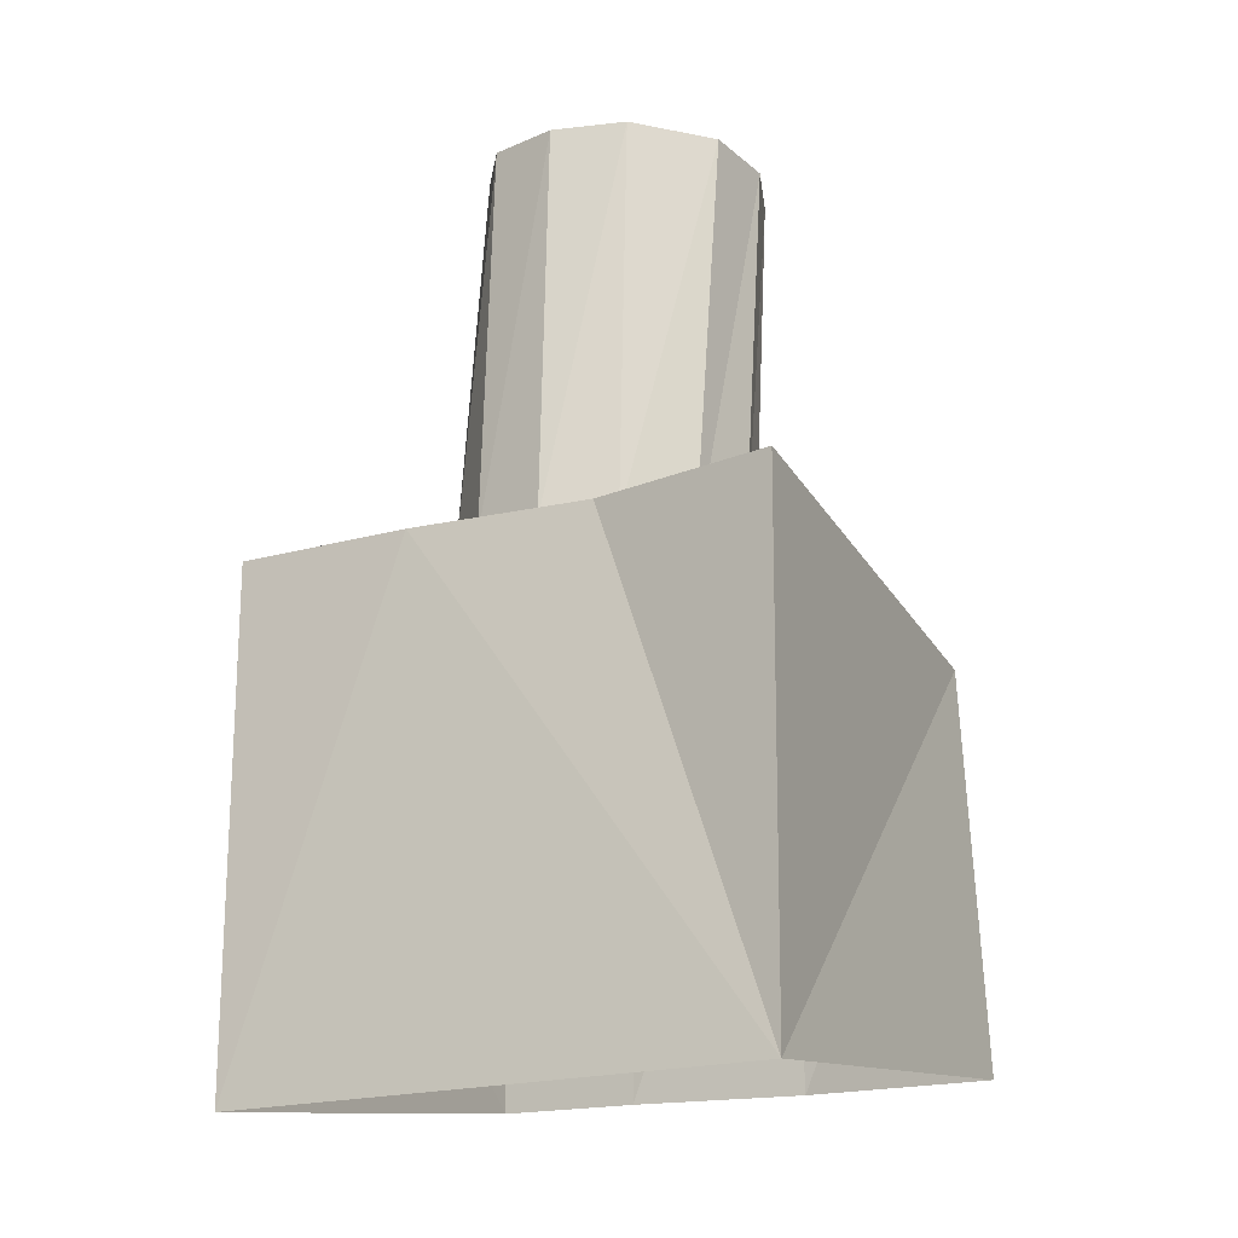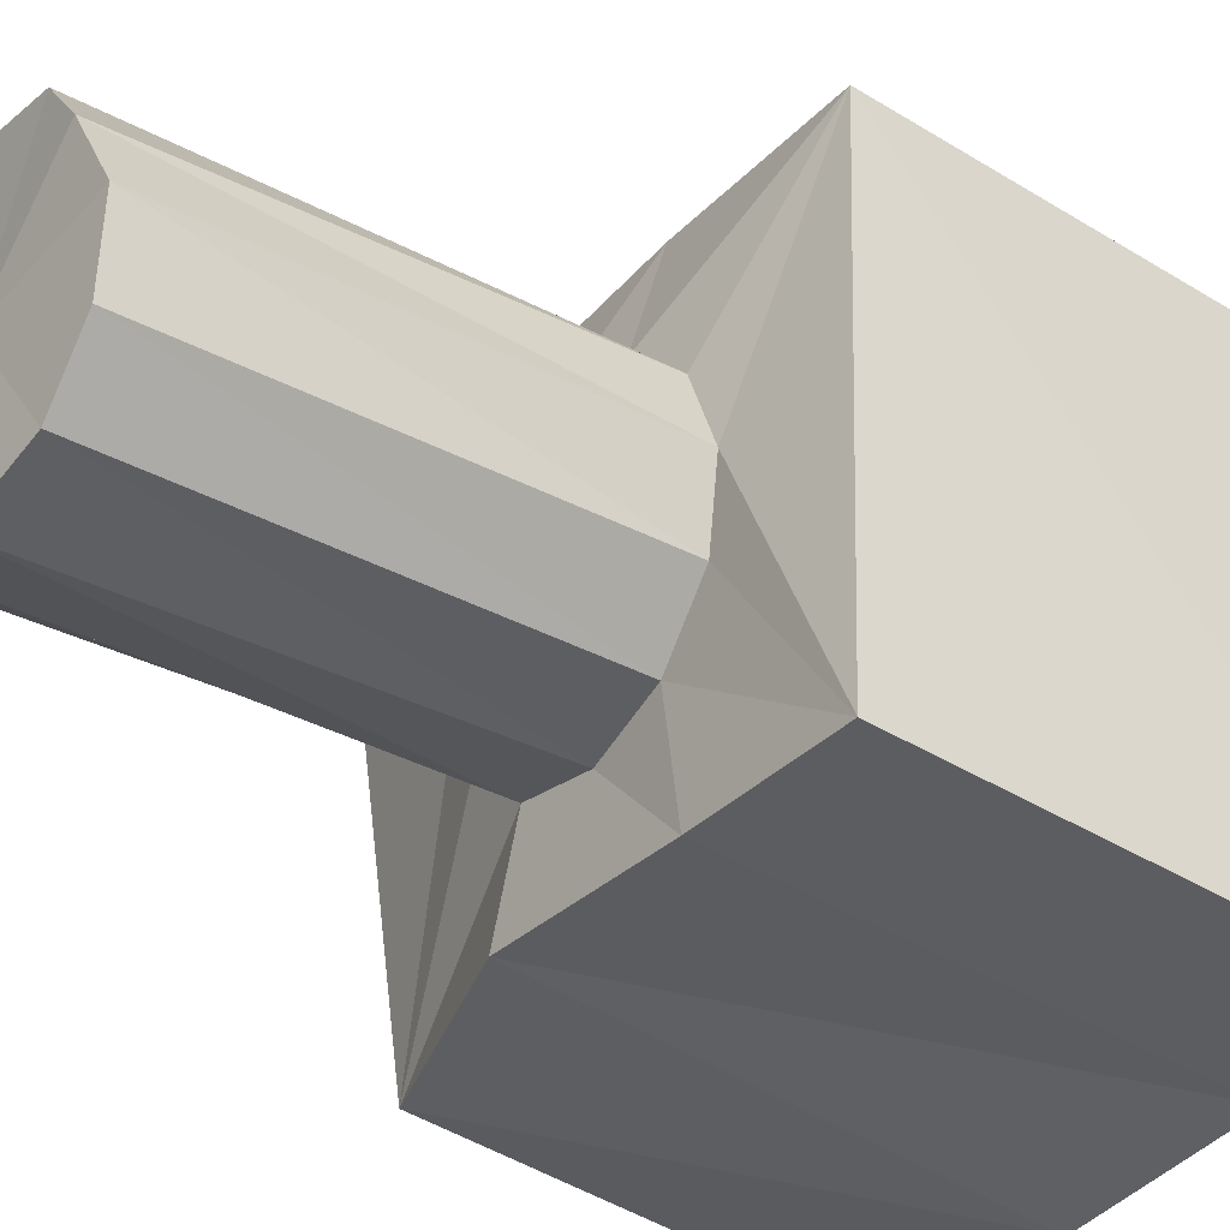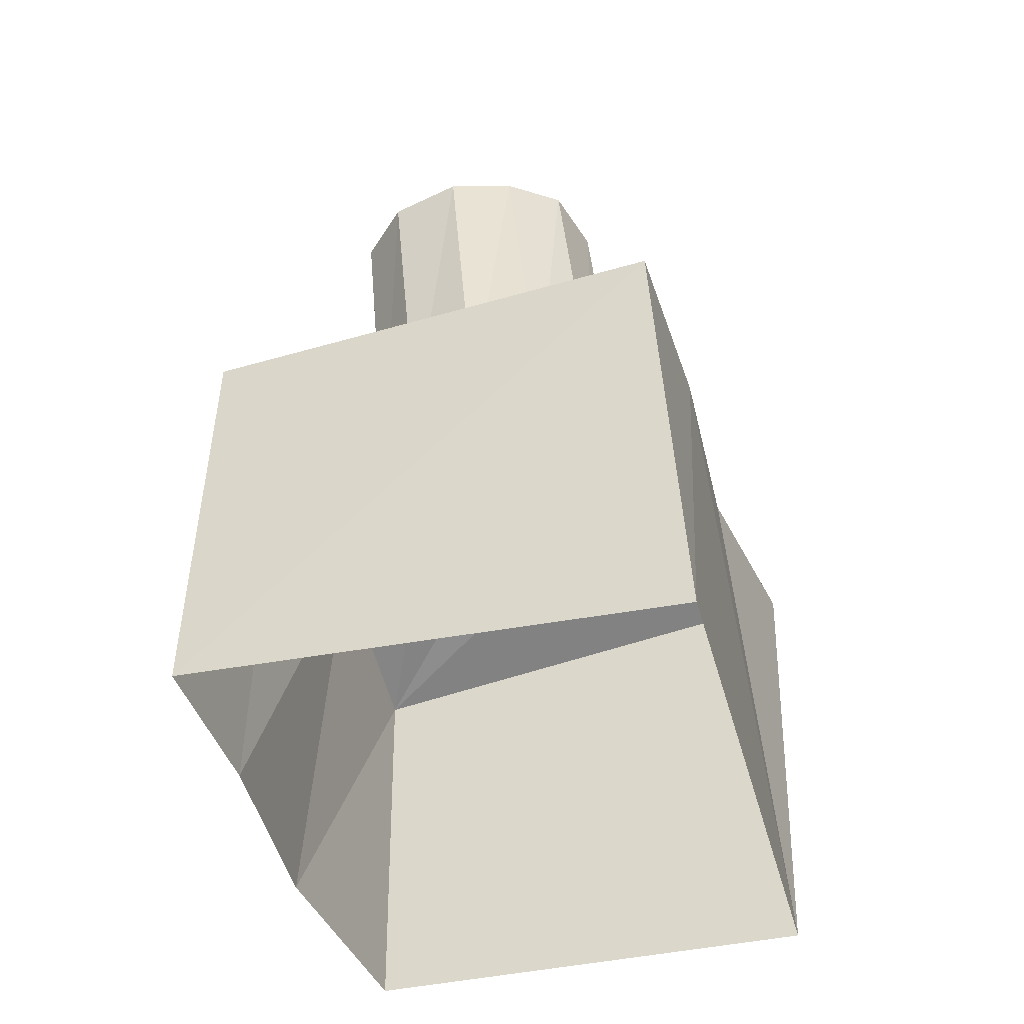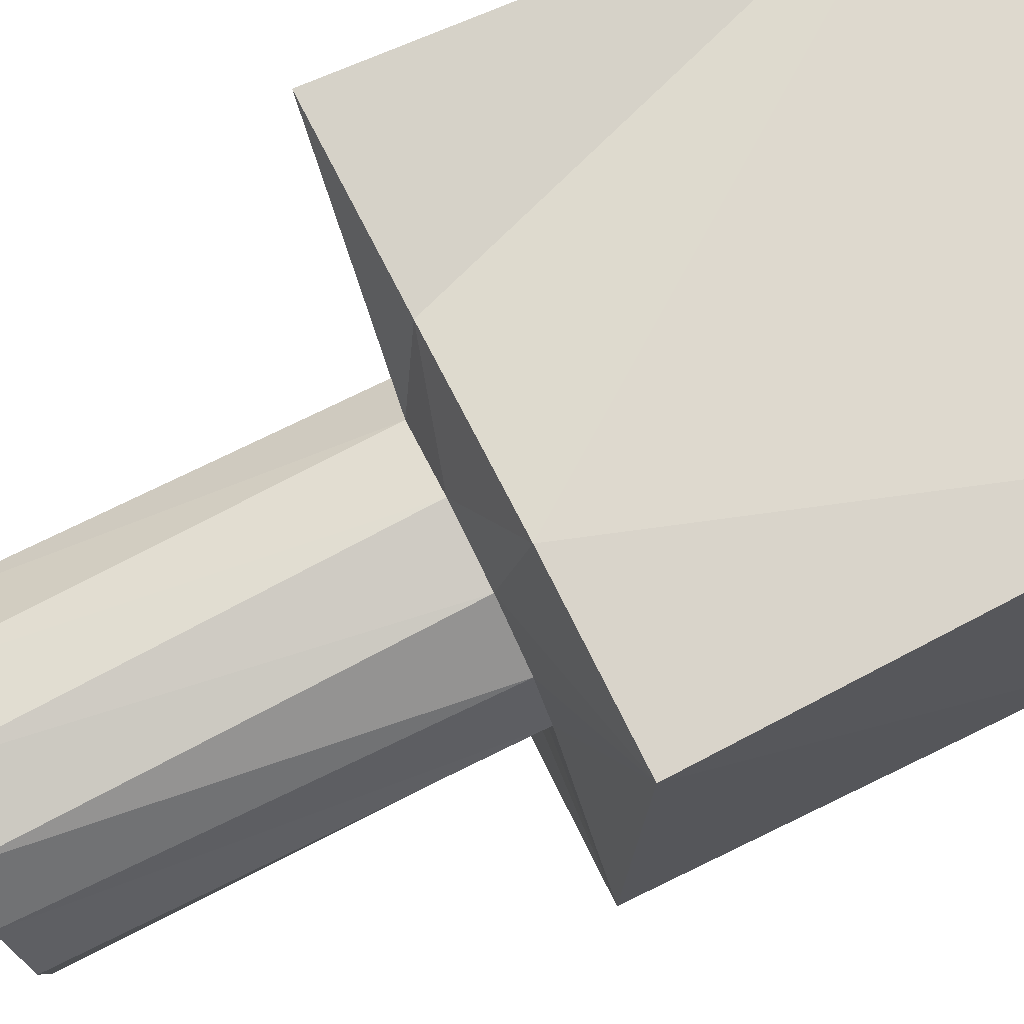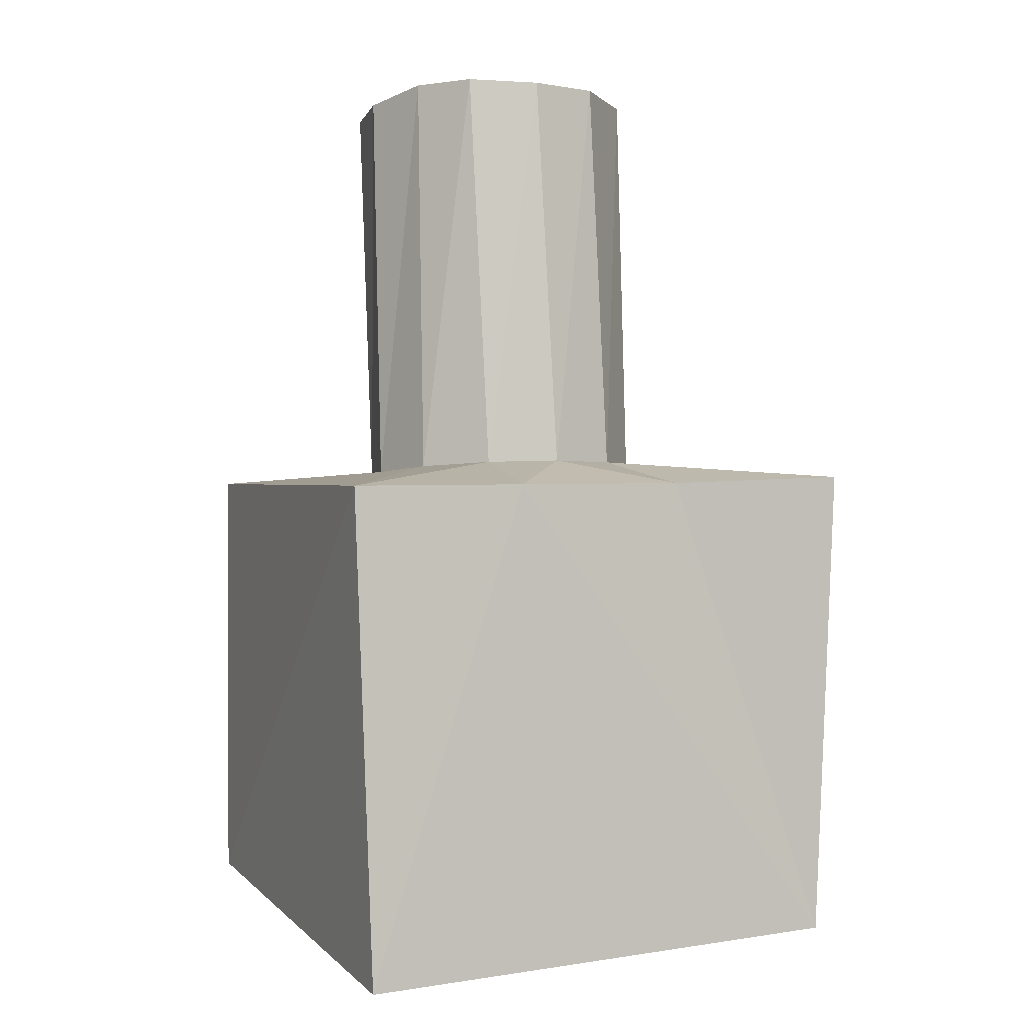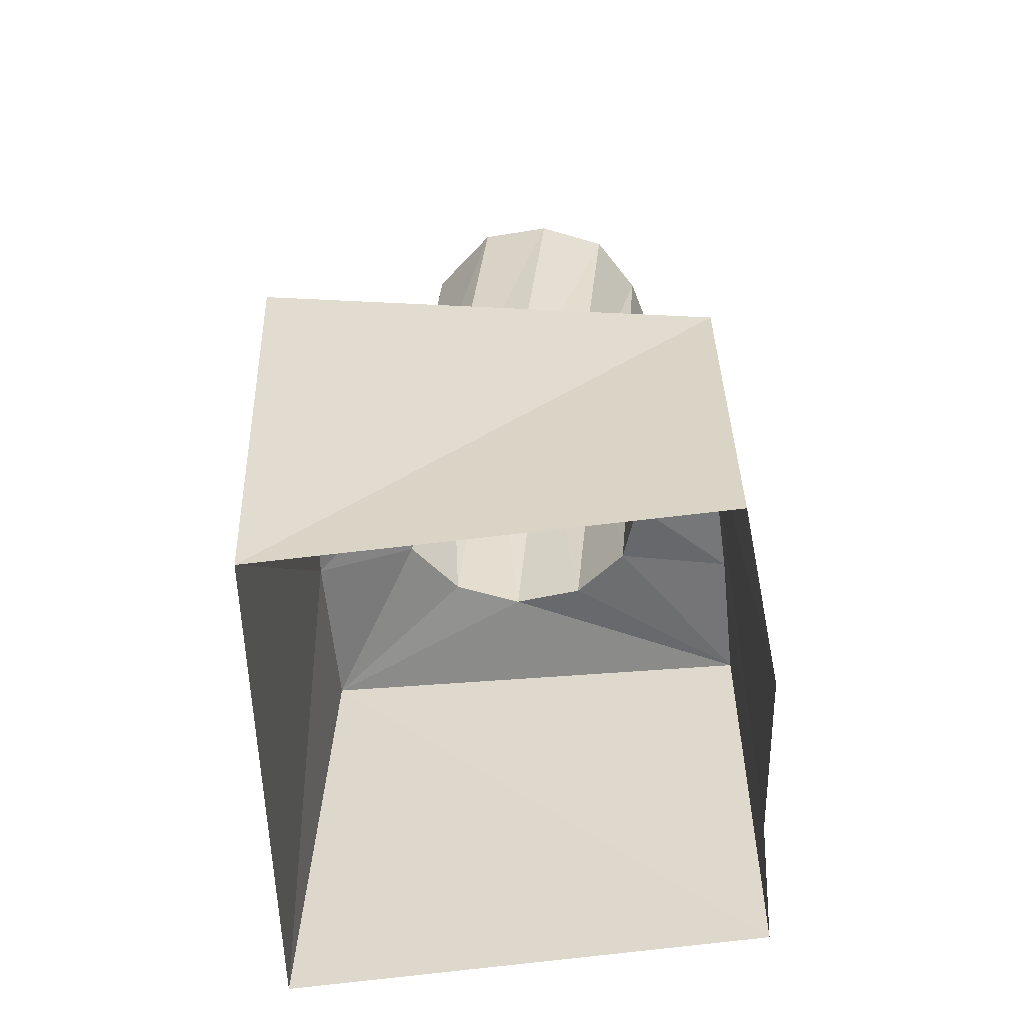
<metadata>
{"format":"obj","ext":"obj","renderer":"f3d","projection":"perspective","resolution":1024,"background":"white","views":[{"elev":-17.3,"azim":25.8,"up":"+Y"},{"elev":-40.2,"azim":-127.2,"up":"+Z"},{"elev":-47.9,"azim":-74.9,"up":"+Y"},{"elev":70.7,"azim":-116.1,"up":"+Z"},{"elev":1.0,"azim":-25.8,"up":"+Y"},{"elev":-56.3,"azim":91.9,"up":"+Y"}]}
</metadata>
<code>
o ADDON_MAYA_PILLAR_02
v -0.392 0.1447 0.1949
v 0.7095 -1.268 0.6688
v -0.7123 -1.189 -0.7233
v -0.2595 1.25 -0.4563
v 0.3379 1.297 0.07727
v -0.7466 -1.315 0.6653
v 0.779 -1.181 -0.6133
v 0.737 0.112 0.7232
v 0.7212 -0.07177 -0.6126
v -0.7123 0.08817 -0.7233
v -0.2587 1.315 0.2416
v 0.3088 0.08235 0.1963
v -0.2504 0.09694 -0.3575
v -0.7791 0.08817 0.6126
v 0.304 0.08235 -0.2083
v 0.3056 1.279 -0.3269
v -0.03921 0.1618 0.3923
v -0.4356 1.277 -0.09778
v 0.1461 1.31 0.2525
v -0.3968 0.1099 -0.2082
v 0.1542 0.08235 -0.3546
v -0.03452 1.258 -0.5078
v -0.3952 1.26 -0.3128
v 0.2204 0.09388 -0.6381
v 0.3606 0.08235 -0.006631
v -0.2421 0.1574 0.3407
v -0.4486 0.1274 -0.006026
v -0.06151 1.31 0.3003
v 0.1624 0.1569 0.3359
v 0.3734 1.282 -0.1282
v -0.04878 0.08235 -0.4064
v 0.1453 1.255 -0.4462
v 0.2354 0.09388 0.6286
v 0.2196 -1.184 -0.7072
v -0.3628 1.313 0.08835
v -0.2912 -1.186 -0.6927
v -0.2754 0.09134 0.6431
v -0.2912 0.09134 -0.6927
v -0.04245 1.284 -0.1102
f 36 38 24
f 37 6 2
f 22 32 21
f 18 23 20
f 3 6 14
f 9 8 2
f 8 9 25
f 2 33 37
f 2 7 9
f 24 34 36
f 14 10 3
f 31 24 38
f 19 28 17
f 23 18 39
f 29 12 5
f 8 12 29
f 21 31 22
f 21 24 31
f 27 20 10
f 20 27 18
f 27 10 14
f 17 37 33
f 25 12 8
f 12 25 30
f 16 30 25
f 28 19 39
f 26 17 28
f 26 37 17
f 35 11 39
f 11 35 1
f 5 19 29
f 19 5 39
f 13 20 23
f 13 10 20
f 15 21 32
f 21 15 9
f 4 22 31
f 22 4 39
f 23 4 13
f 4 23 39
f 34 24 9
f 21 9 24
f 25 15 16
f 25 9 15
f 1 26 11
f 26 1 14
f 27 1 35
f 27 14 1
f 28 11 26
f 11 28 39
f 17 29 19
f 33 29 17
f 30 5 12
f 5 30 39
f 31 13 4
f 13 31 38
f 32 16 15
f 30 16 39
f 8 33 2
f 29 33 8
f 9 7 34
f 35 18 27
f 18 35 39
f 38 36 3
f 37 14 6
f 26 14 37
f 3 10 38
f 13 38 10
f 16 32 39
f 32 22 39

</code>
